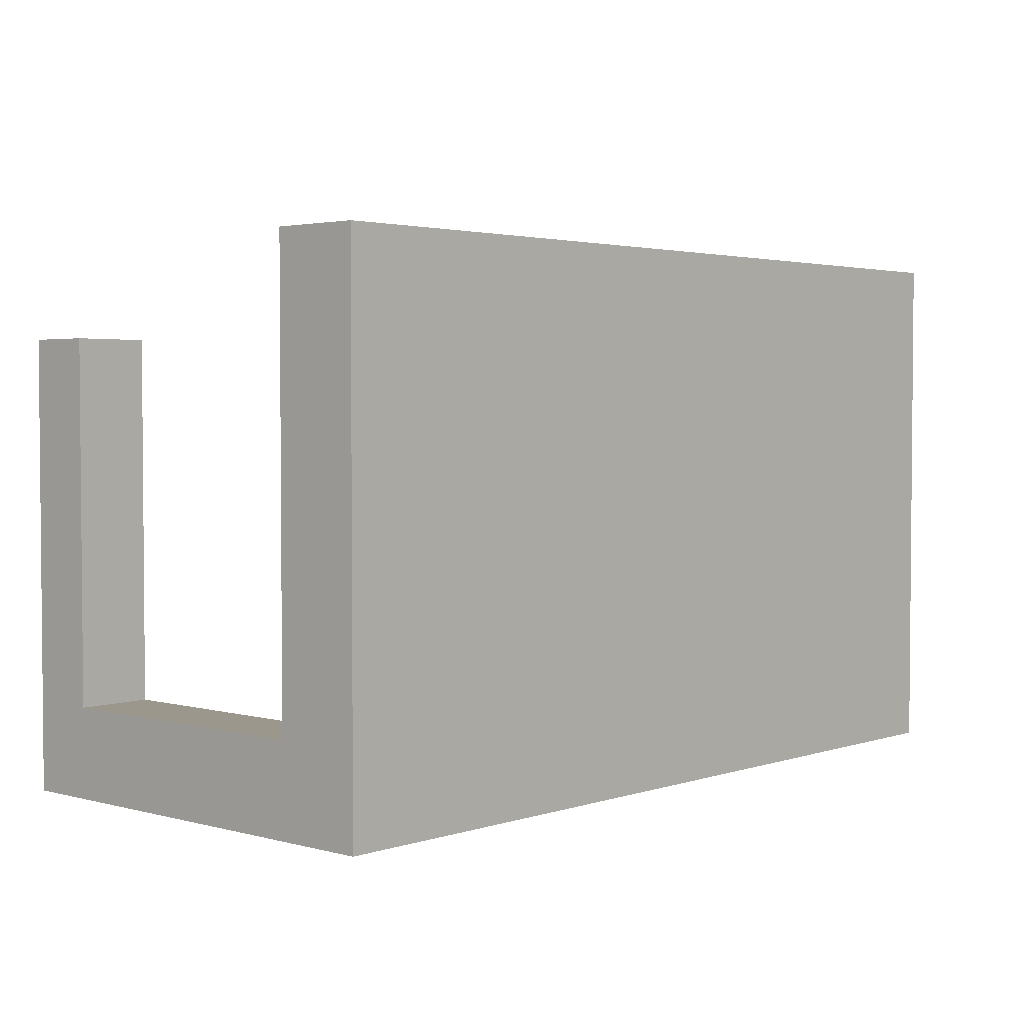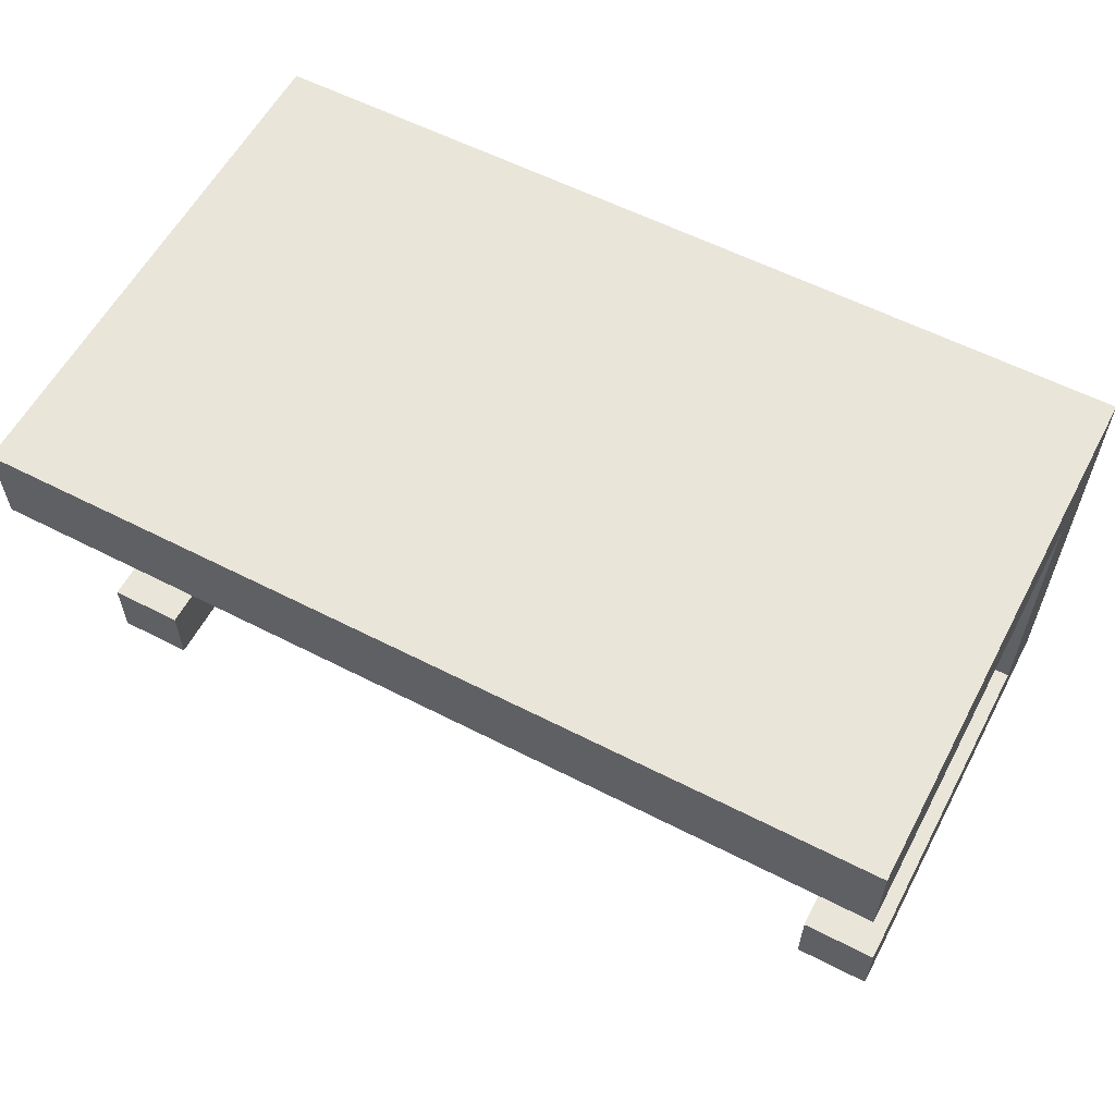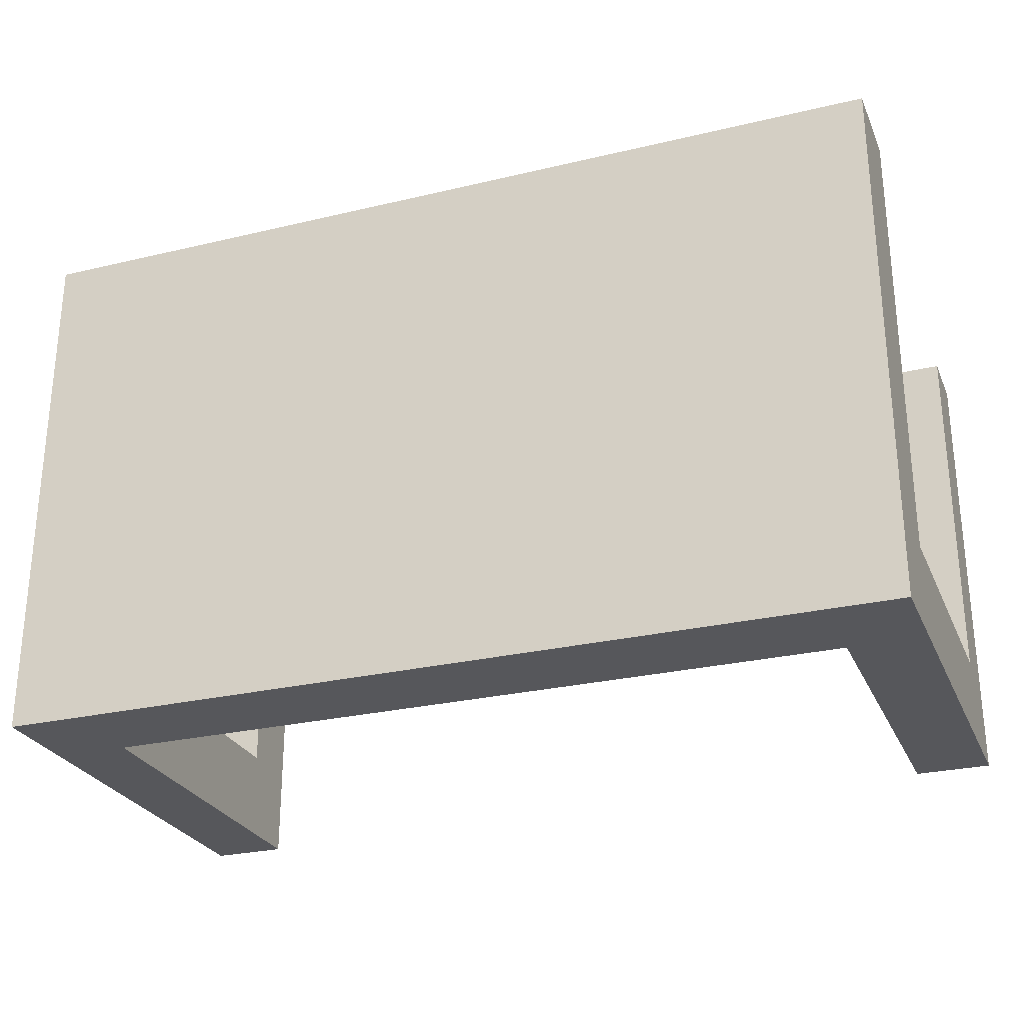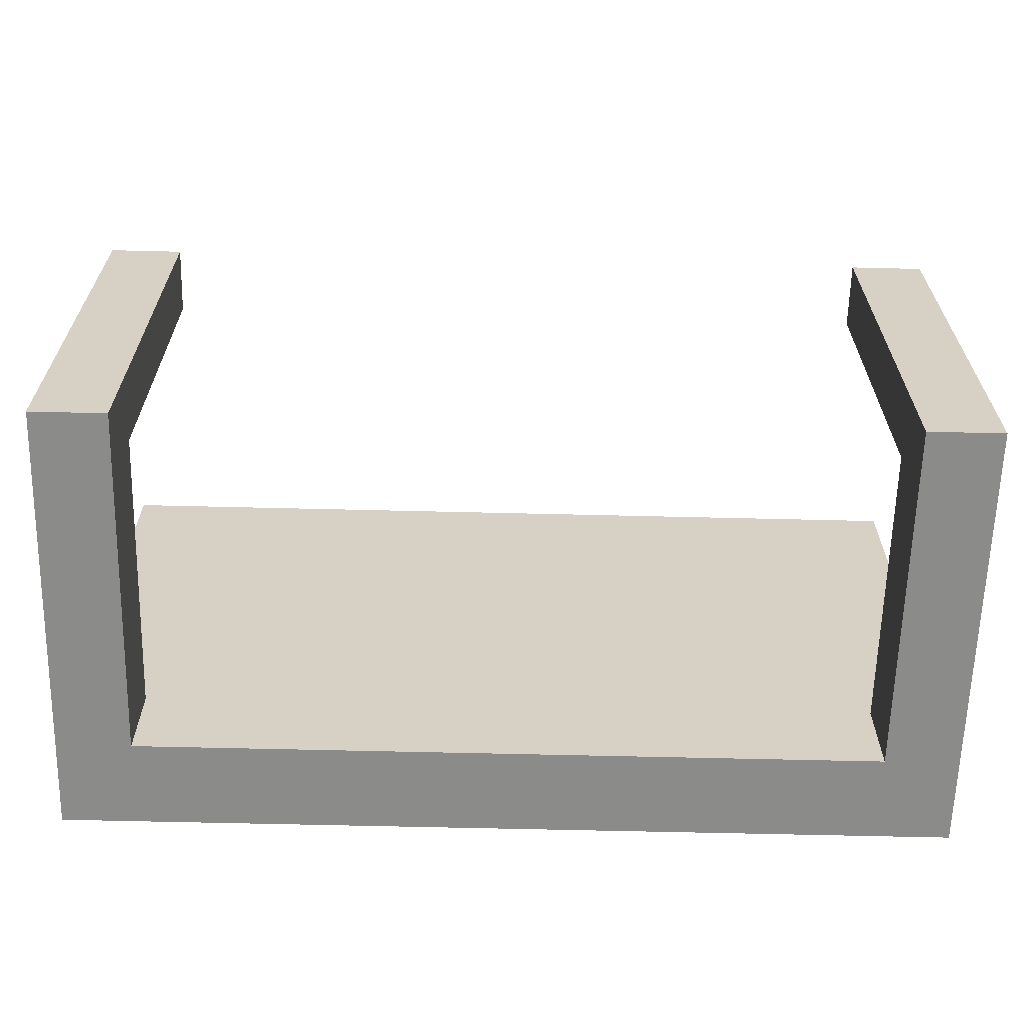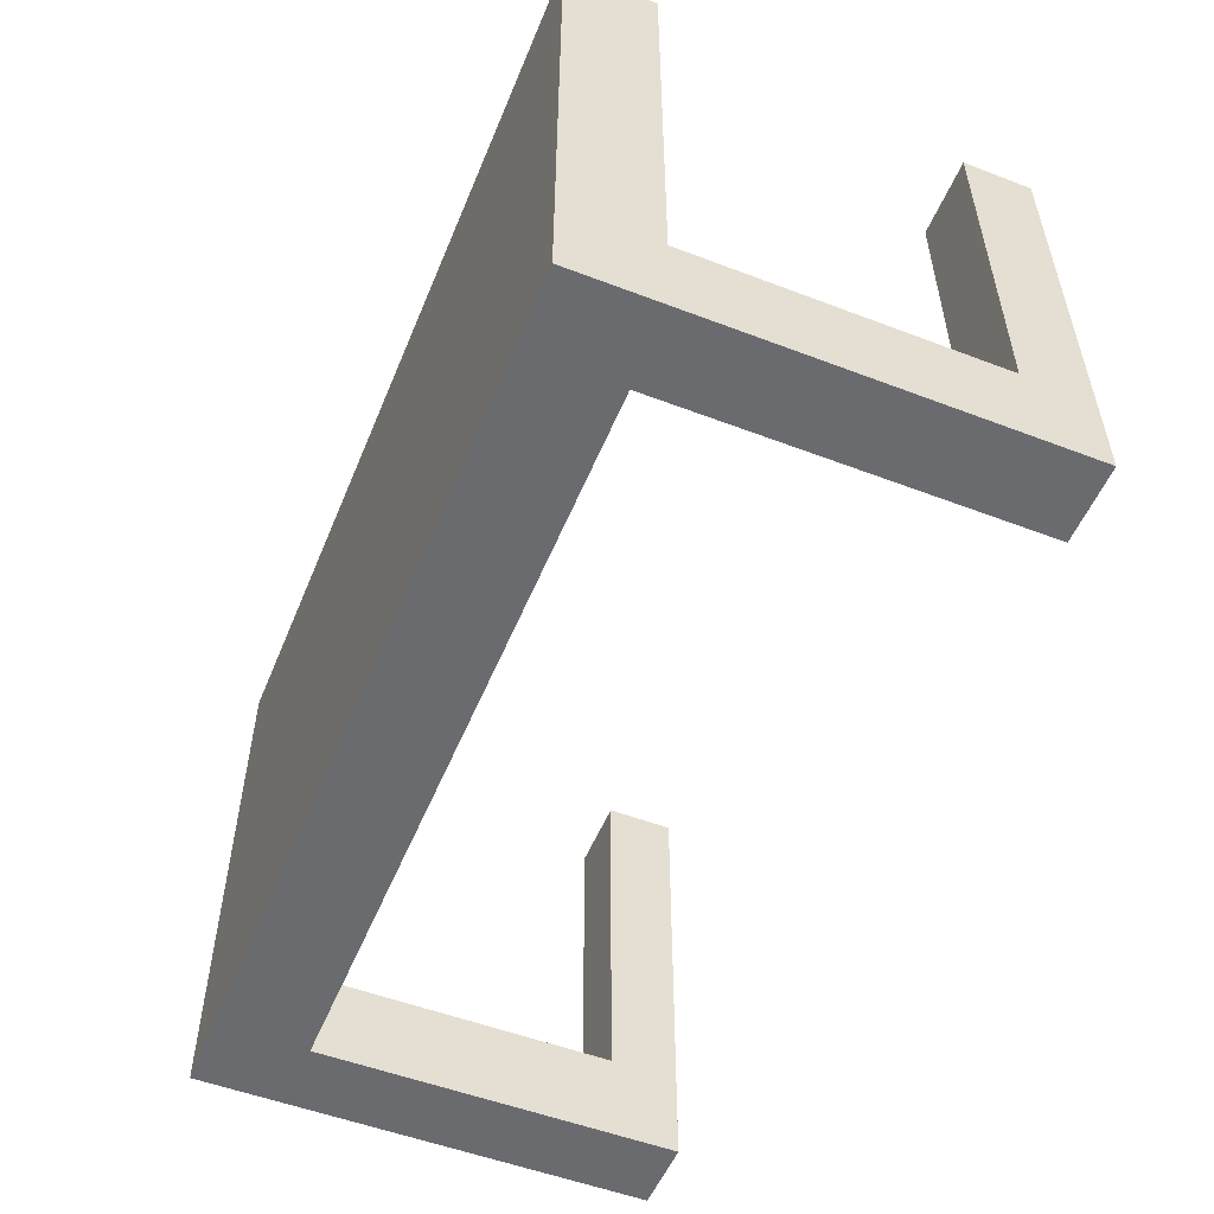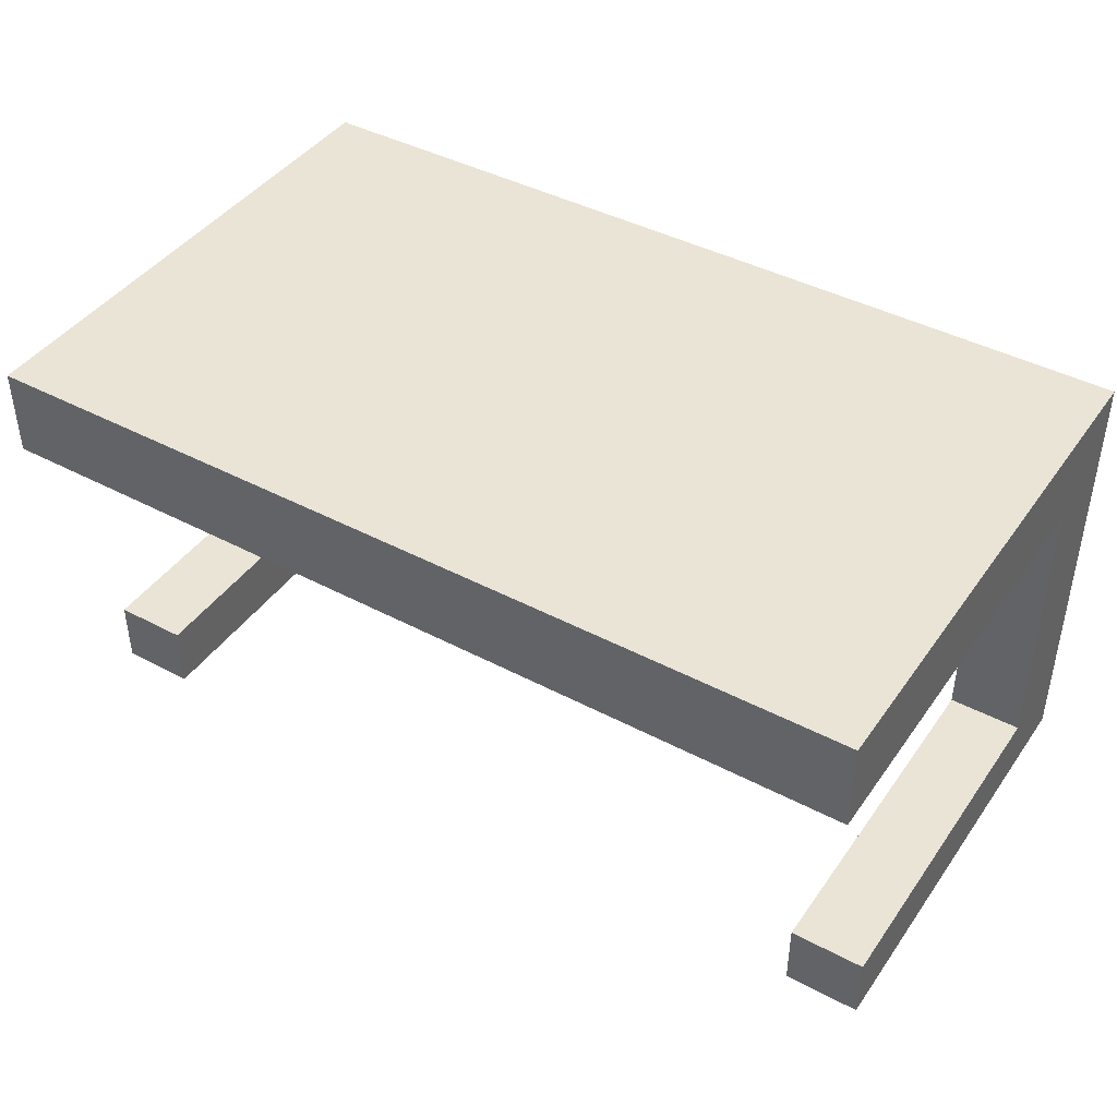
<metadata>
{"format":"obj","ext":"obj","renderer":"f3d","projection":"perspective","resolution":1024,"background":"white","views":[{"elev":2.9,"azim":132.2,"up":"+Z"},{"elev":58.6,"azim":27.9,"up":"+Y"},{"elev":-27.1,"azim":-159.8,"up":"+Z"},{"elev":-63.7,"azim":-1.4,"up":"+Z"},{"elev":-53.3,"azim":-112.2,"up":"+Z"},{"elev":42.6,"azim":32.3,"up":"+Y"}]}
</metadata>
<code>
o Table2
v 2 0.8 1.2
v 2 0.8 -2.307e-16
v 2 1 1.2
v 2 1 -2.307e-16
v 0 0.8 1.2
v 0 0.8 -8.674e-18
v 0 1 1.2
v 0 1 -8.674e-18
v 0 0.8 0.2
v 2 0.8 0.2
v 1.833 0.8 1.2
v 0.1667 0.8 1.2
v 1.833 0.8 -2.307e-16
v 0.1667 0.8 -8.674e-18
v 1.833 0.8 0.2
v 0.1667 0.8 0.2
v 0.1667 -1.715e-17 -8.674e-18
v 0.1667 -1.715e-17 0.2
v 0 -1.715e-17 0.2
v 0 -1.715e-17 -8.674e-18
v 1.833 -1.715e-17 0.2
v 1.833 -1.715e-17 -2.307e-16
v 2 -1.715e-17 -2.307e-16
v 2 -1.715e-17 0.2
v 2 0.15 0.2
v 2 0.15 -2.307e-16
v 1.833 0.15 -2.307e-16
v 1.833 0.15 0.2
v 0 0.15 -8.674e-18
v 0 0.15 0.2
v 0.1667 0.15 0.2
v 0.1667 0.15 -8.674e-18
v 2 0.15 1
v 1.833 0.15 1
v 1.833 -1.715e-17 1
v 2 -1.715e-17 1
v 0.1667 0.15 1
v 0 0.15 1
v 0 -1.715e-17 1
v 0.1667 -1.715e-17 1
g Table2_Metal
f 2 26 27 13
f 14 32 29 6
f 15 28 25 10
f 18 19 20 17
f 21 35 34 28
f 22 23 24 21
f 25 33 36 24
f 30 38 37 31
f 6 29 30 9
f 13 27 28 15
f 16 31 32 14
f 18 40 39 19
f 20 29 32 17
f 23 26 25 24
f 24 36 35 21
f 28 34 33 25
f 9 30 31 16
f 10 25 26 2
f 19 39 38 30
f 22 27 26 23
f 31 37 40 18
f 34 35 36 33
f 17 32 31 18
f 19 30 29 20
f 21 28 27 22
f 38 39 40 37
g Table2_Wood
f 5 7 8 6 9
f 10 2 4 3 1
f 13 15 16 14
f 2 13 14 6 8 4
f 3 7 5 12 11 1
f 4 8 7 3
f 12 16 15 11
f 1 11 15 10
f 9 16 12 5

</code>
